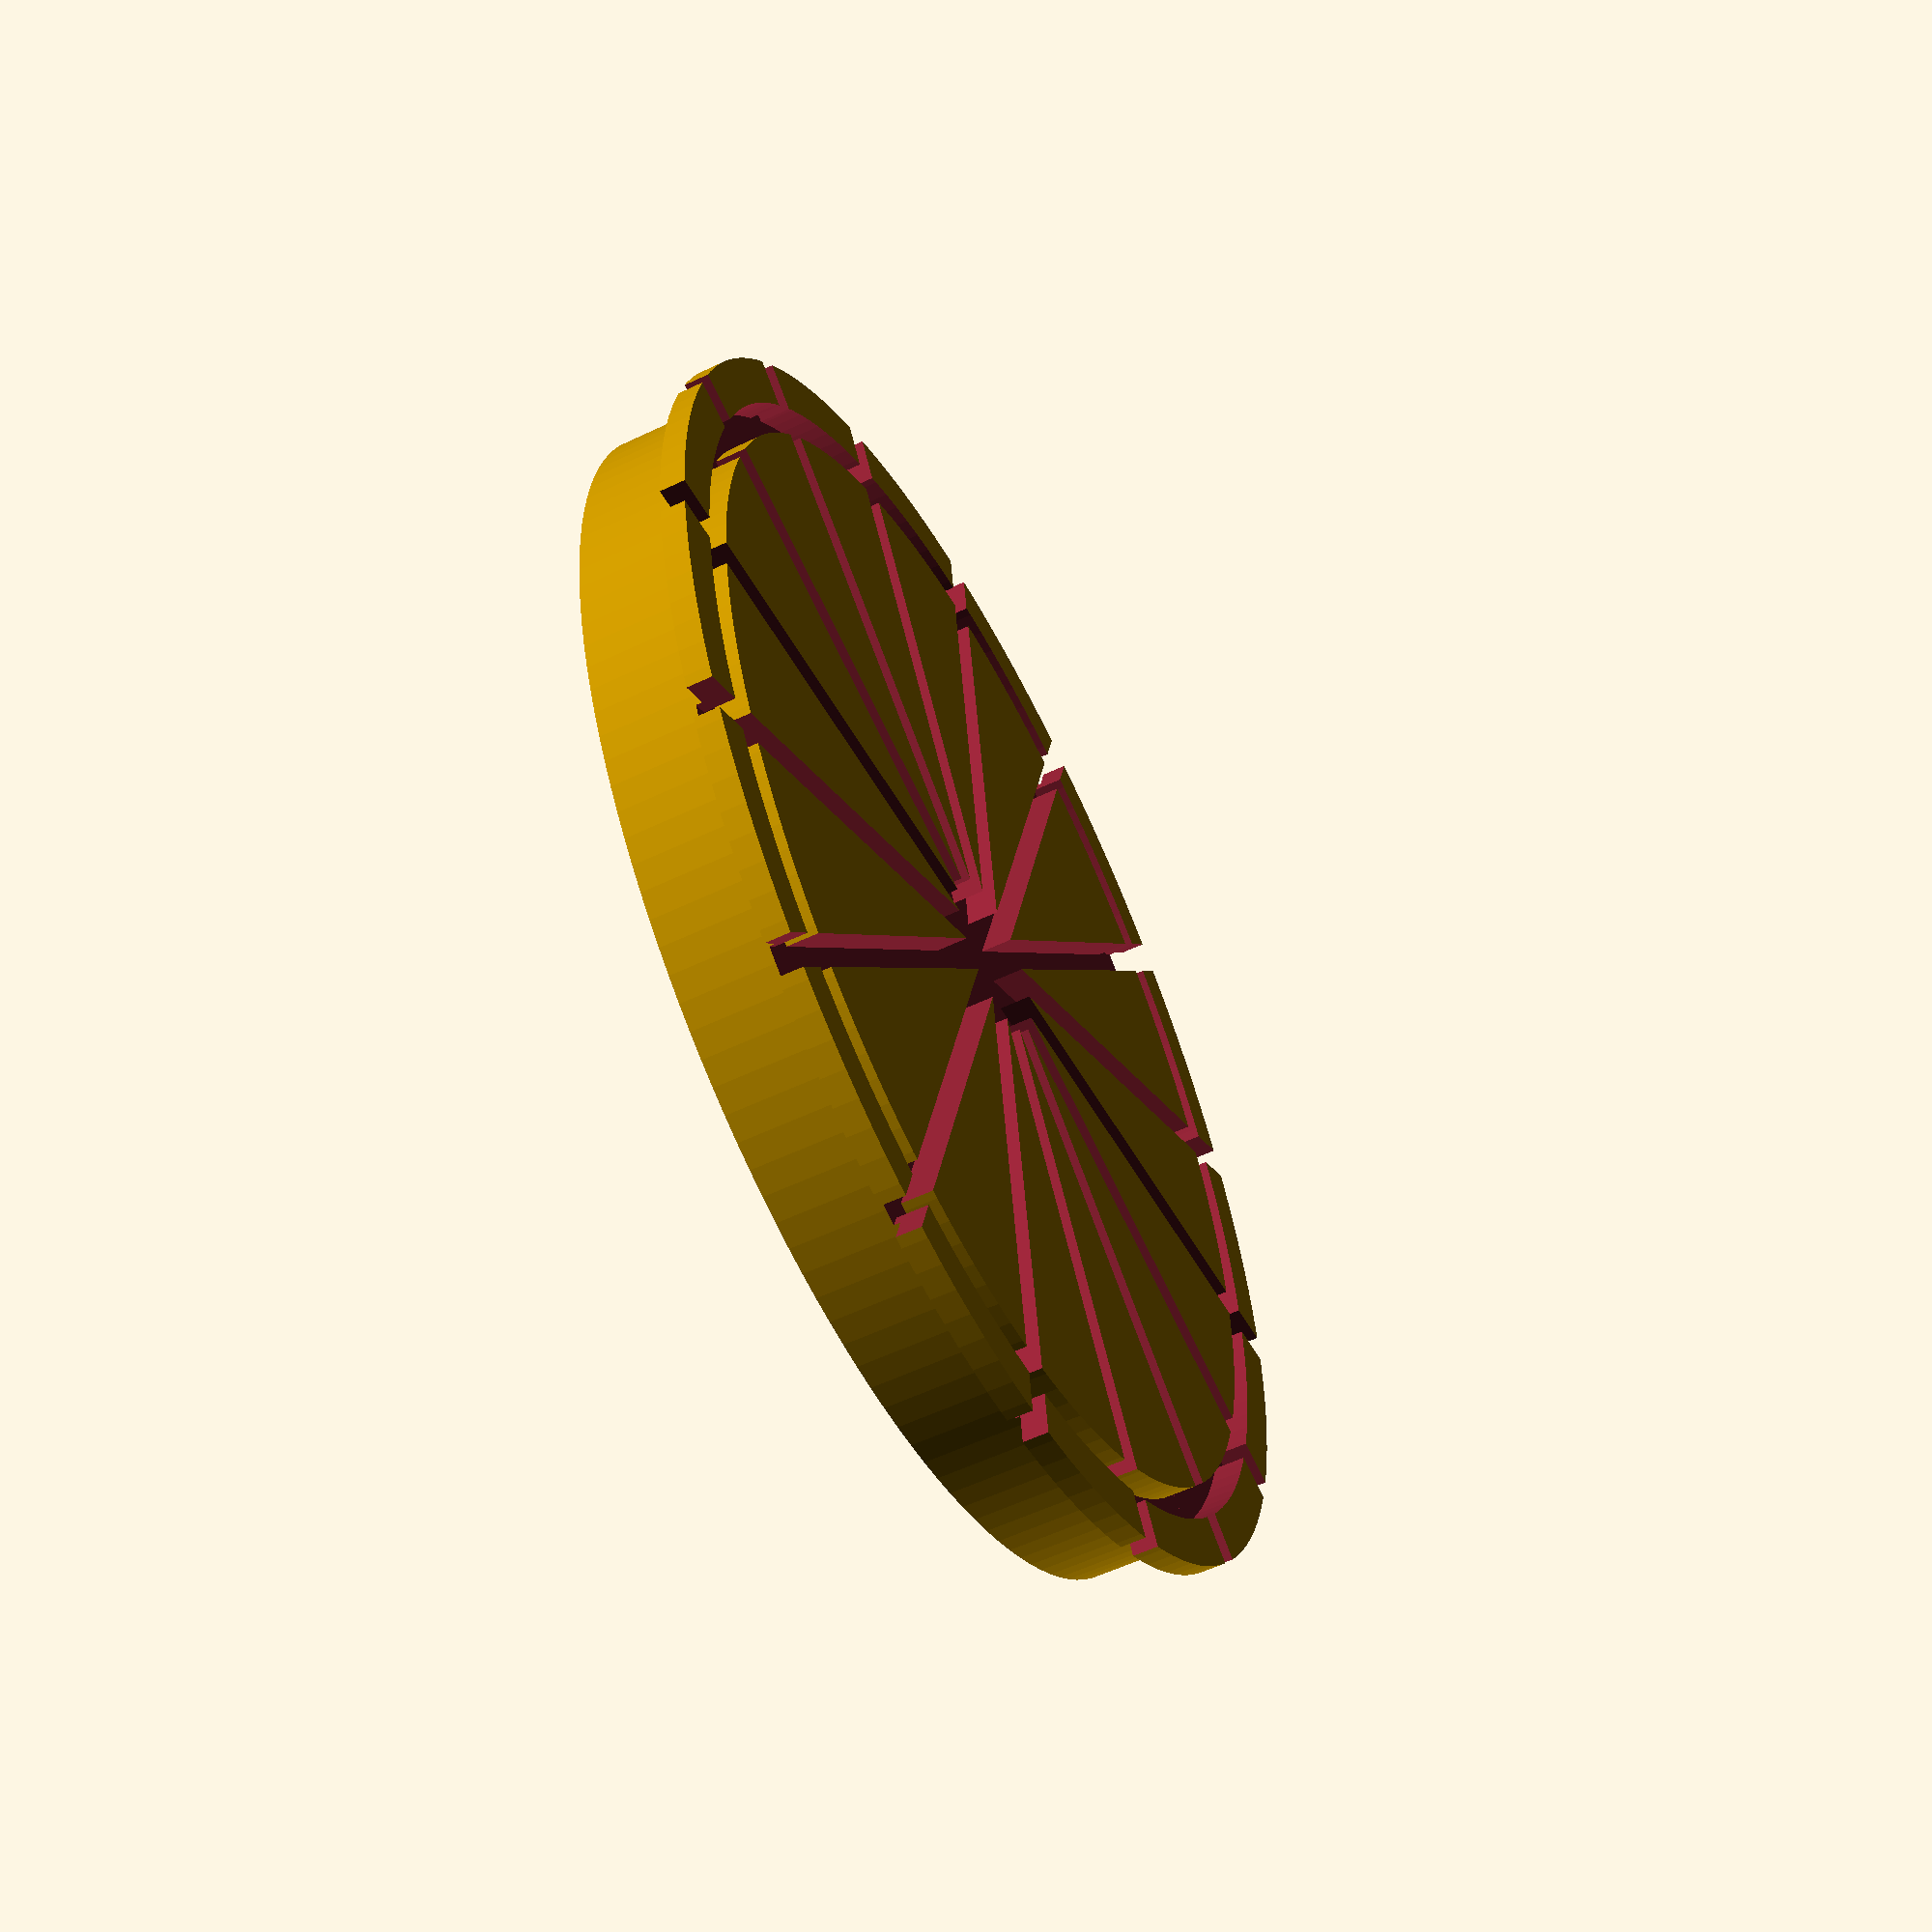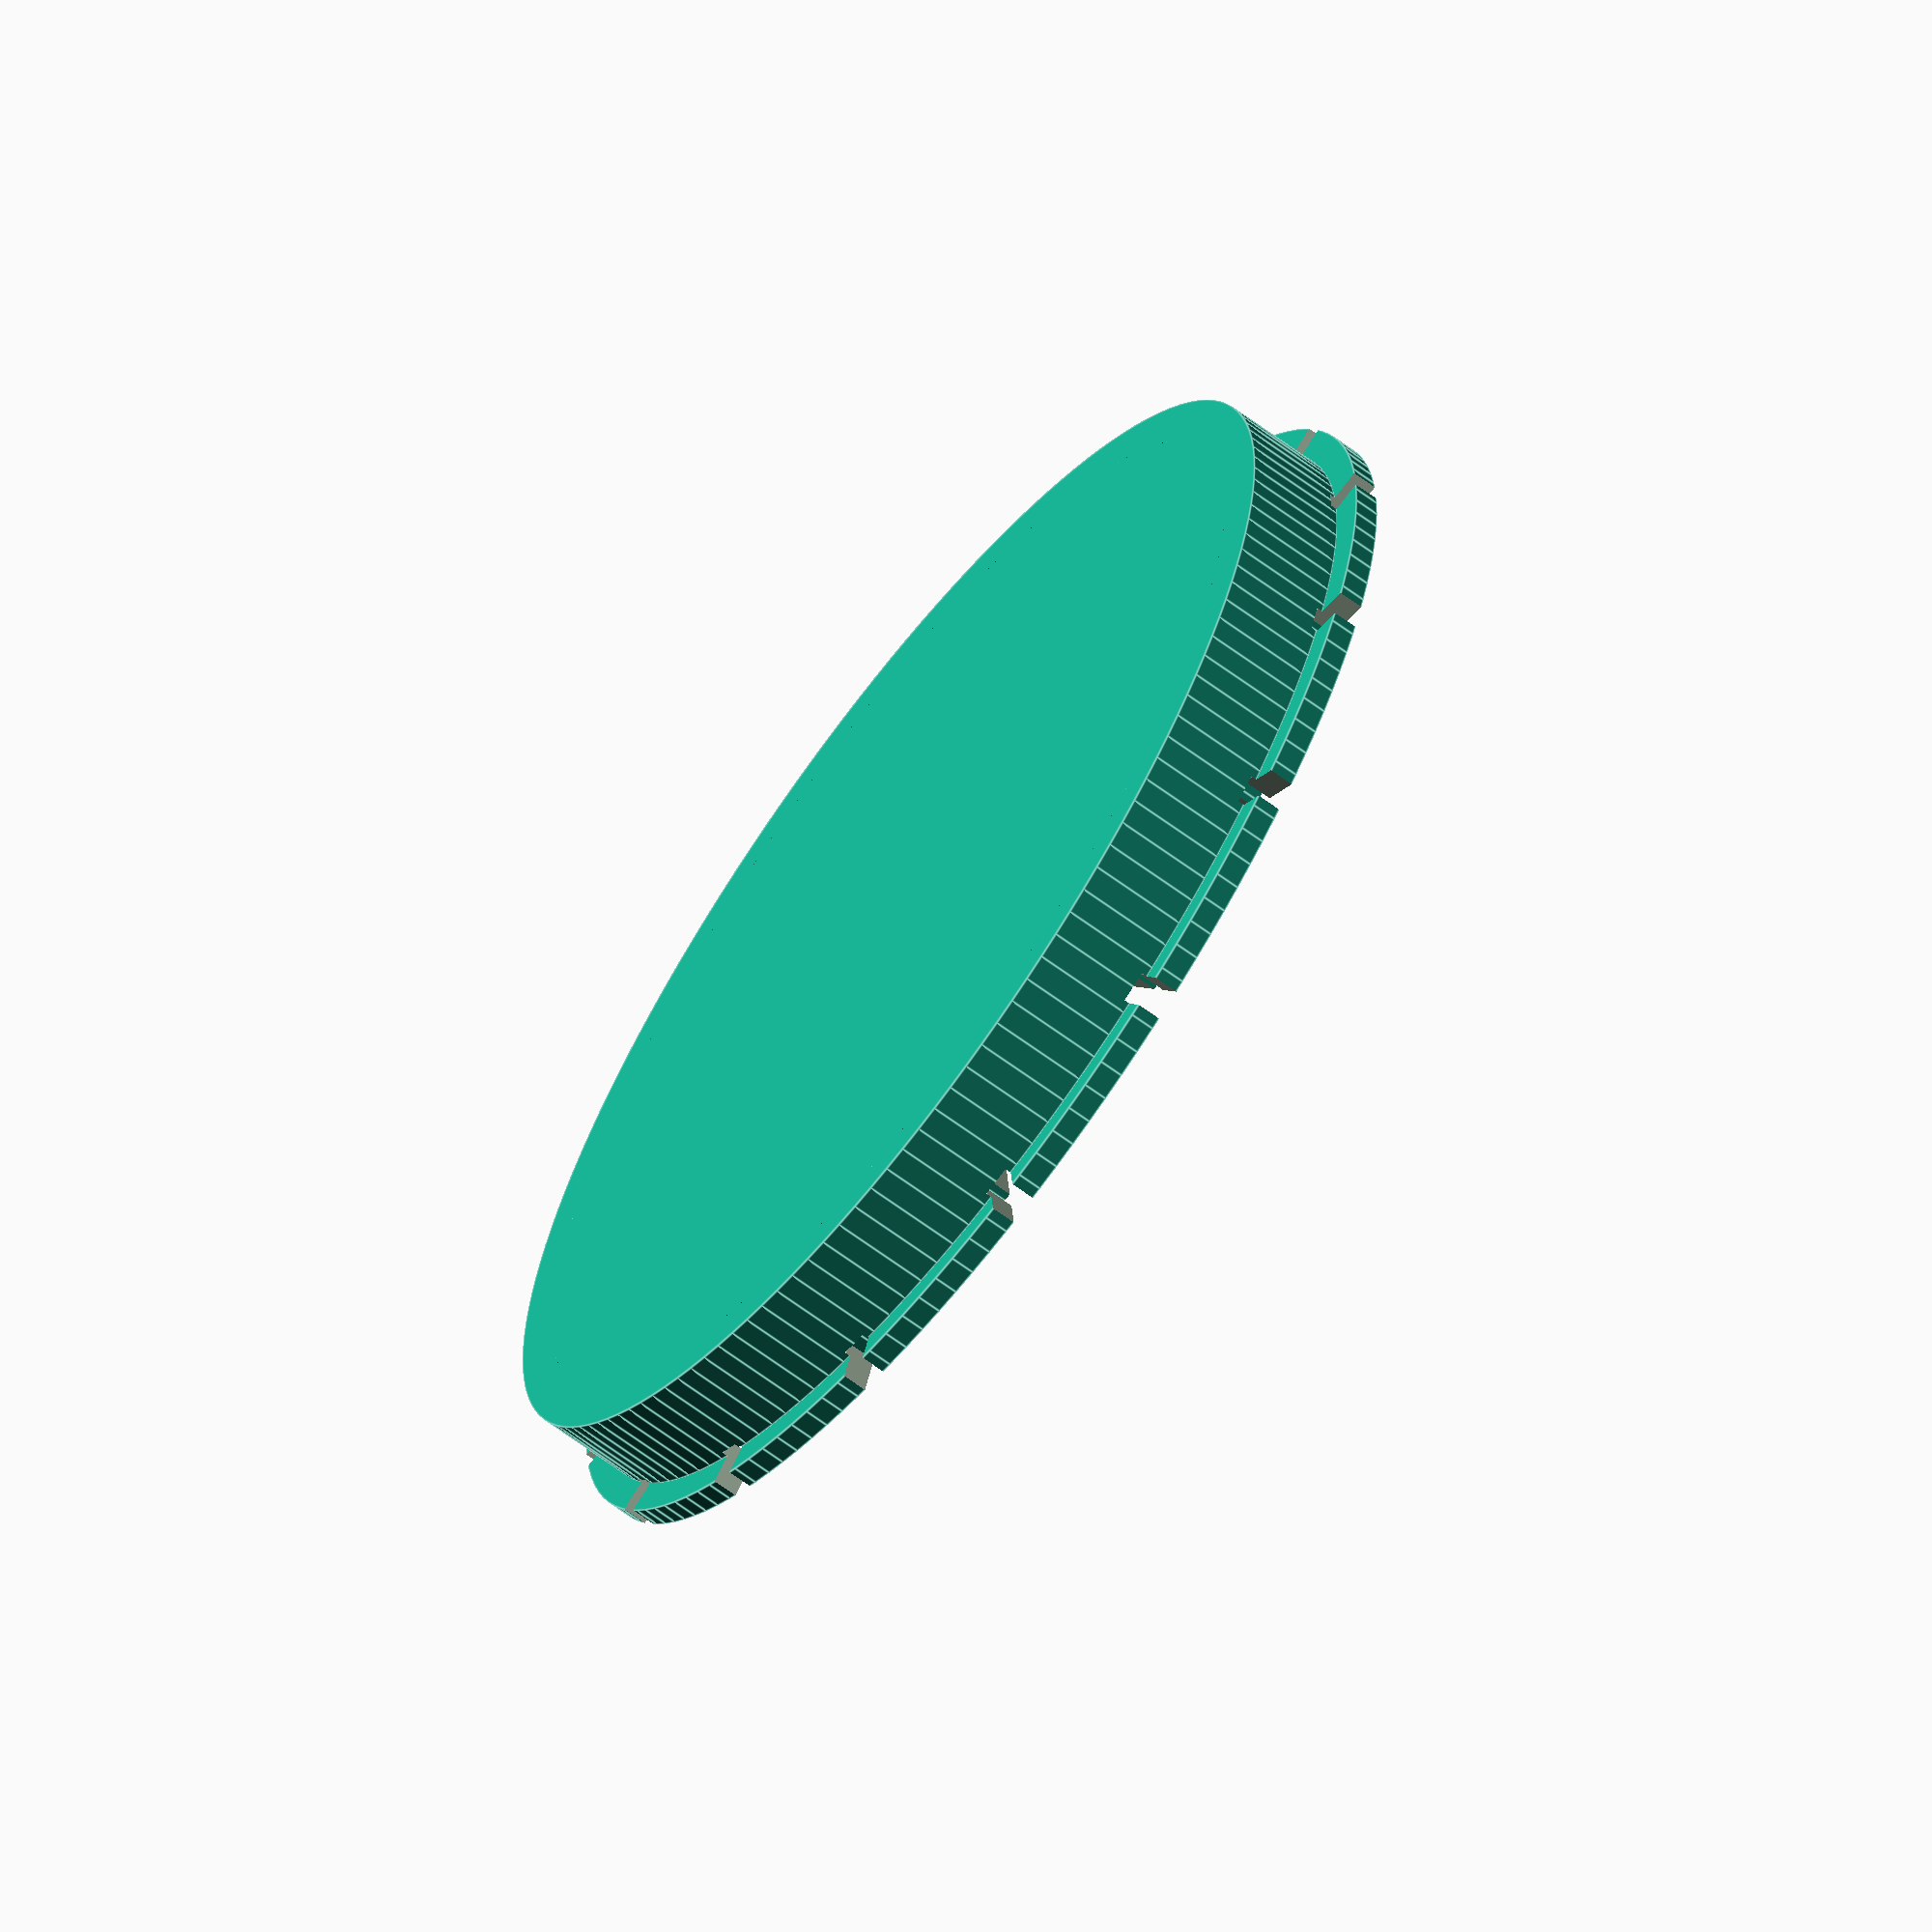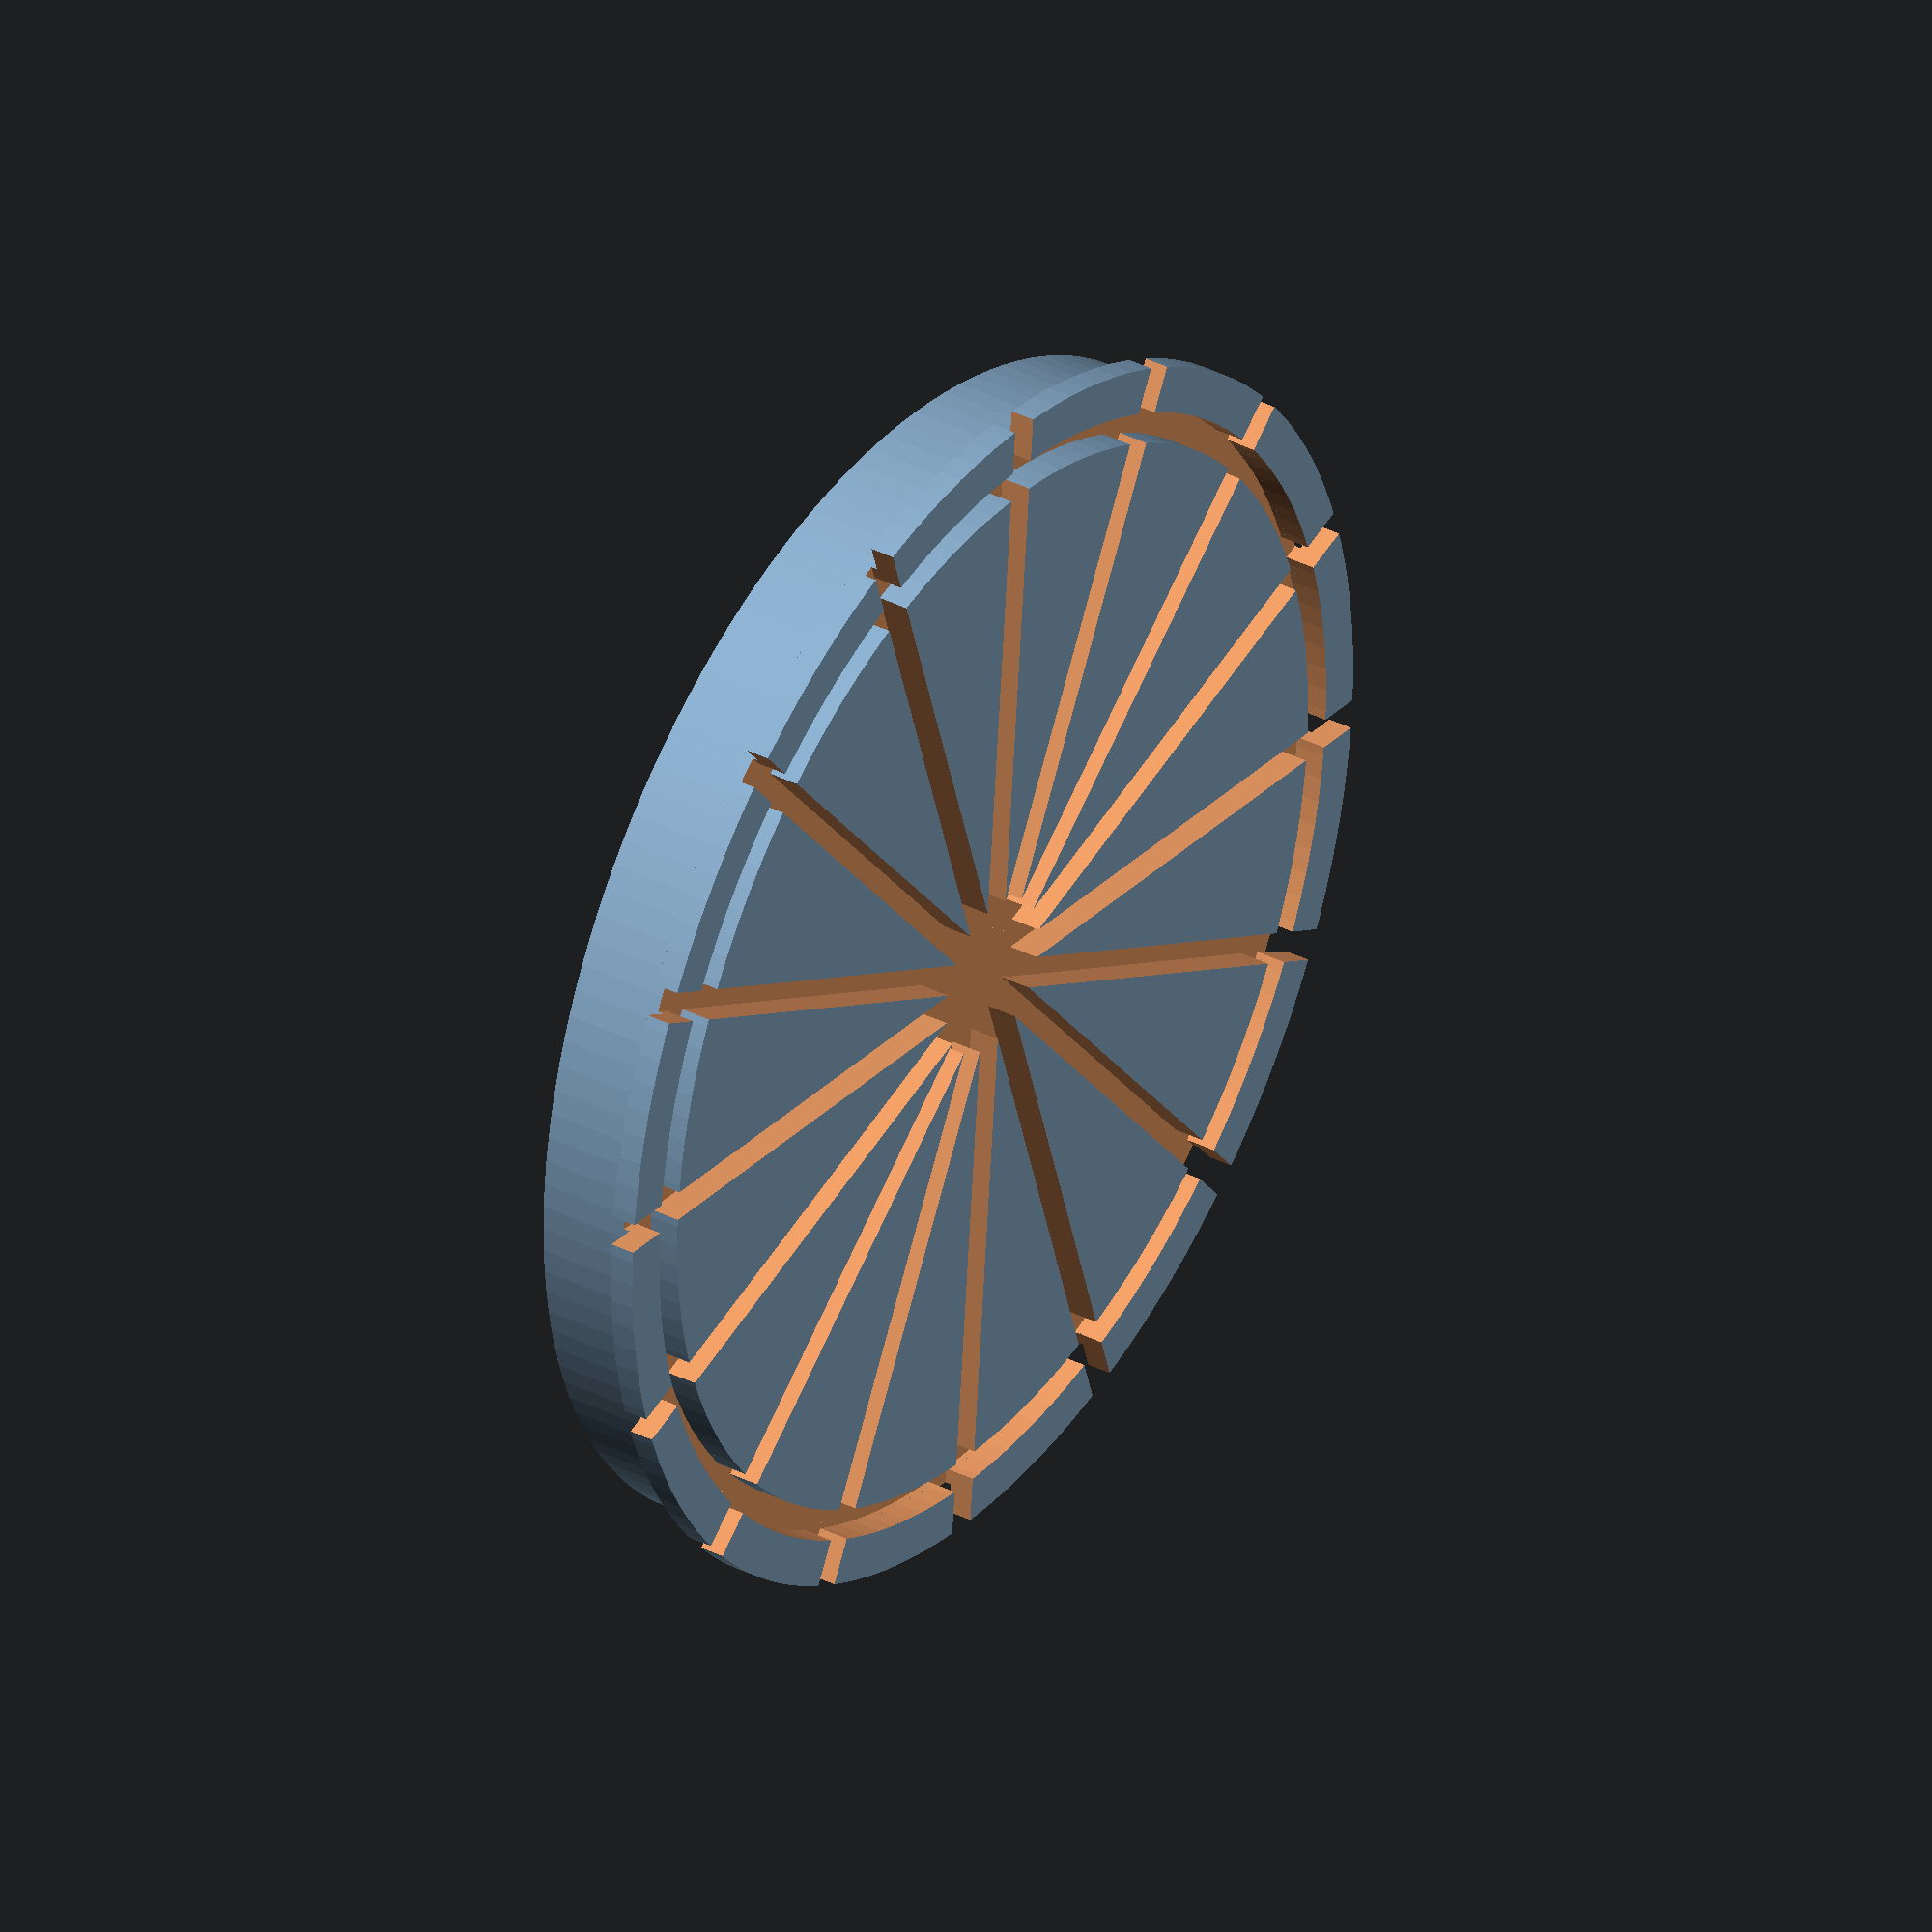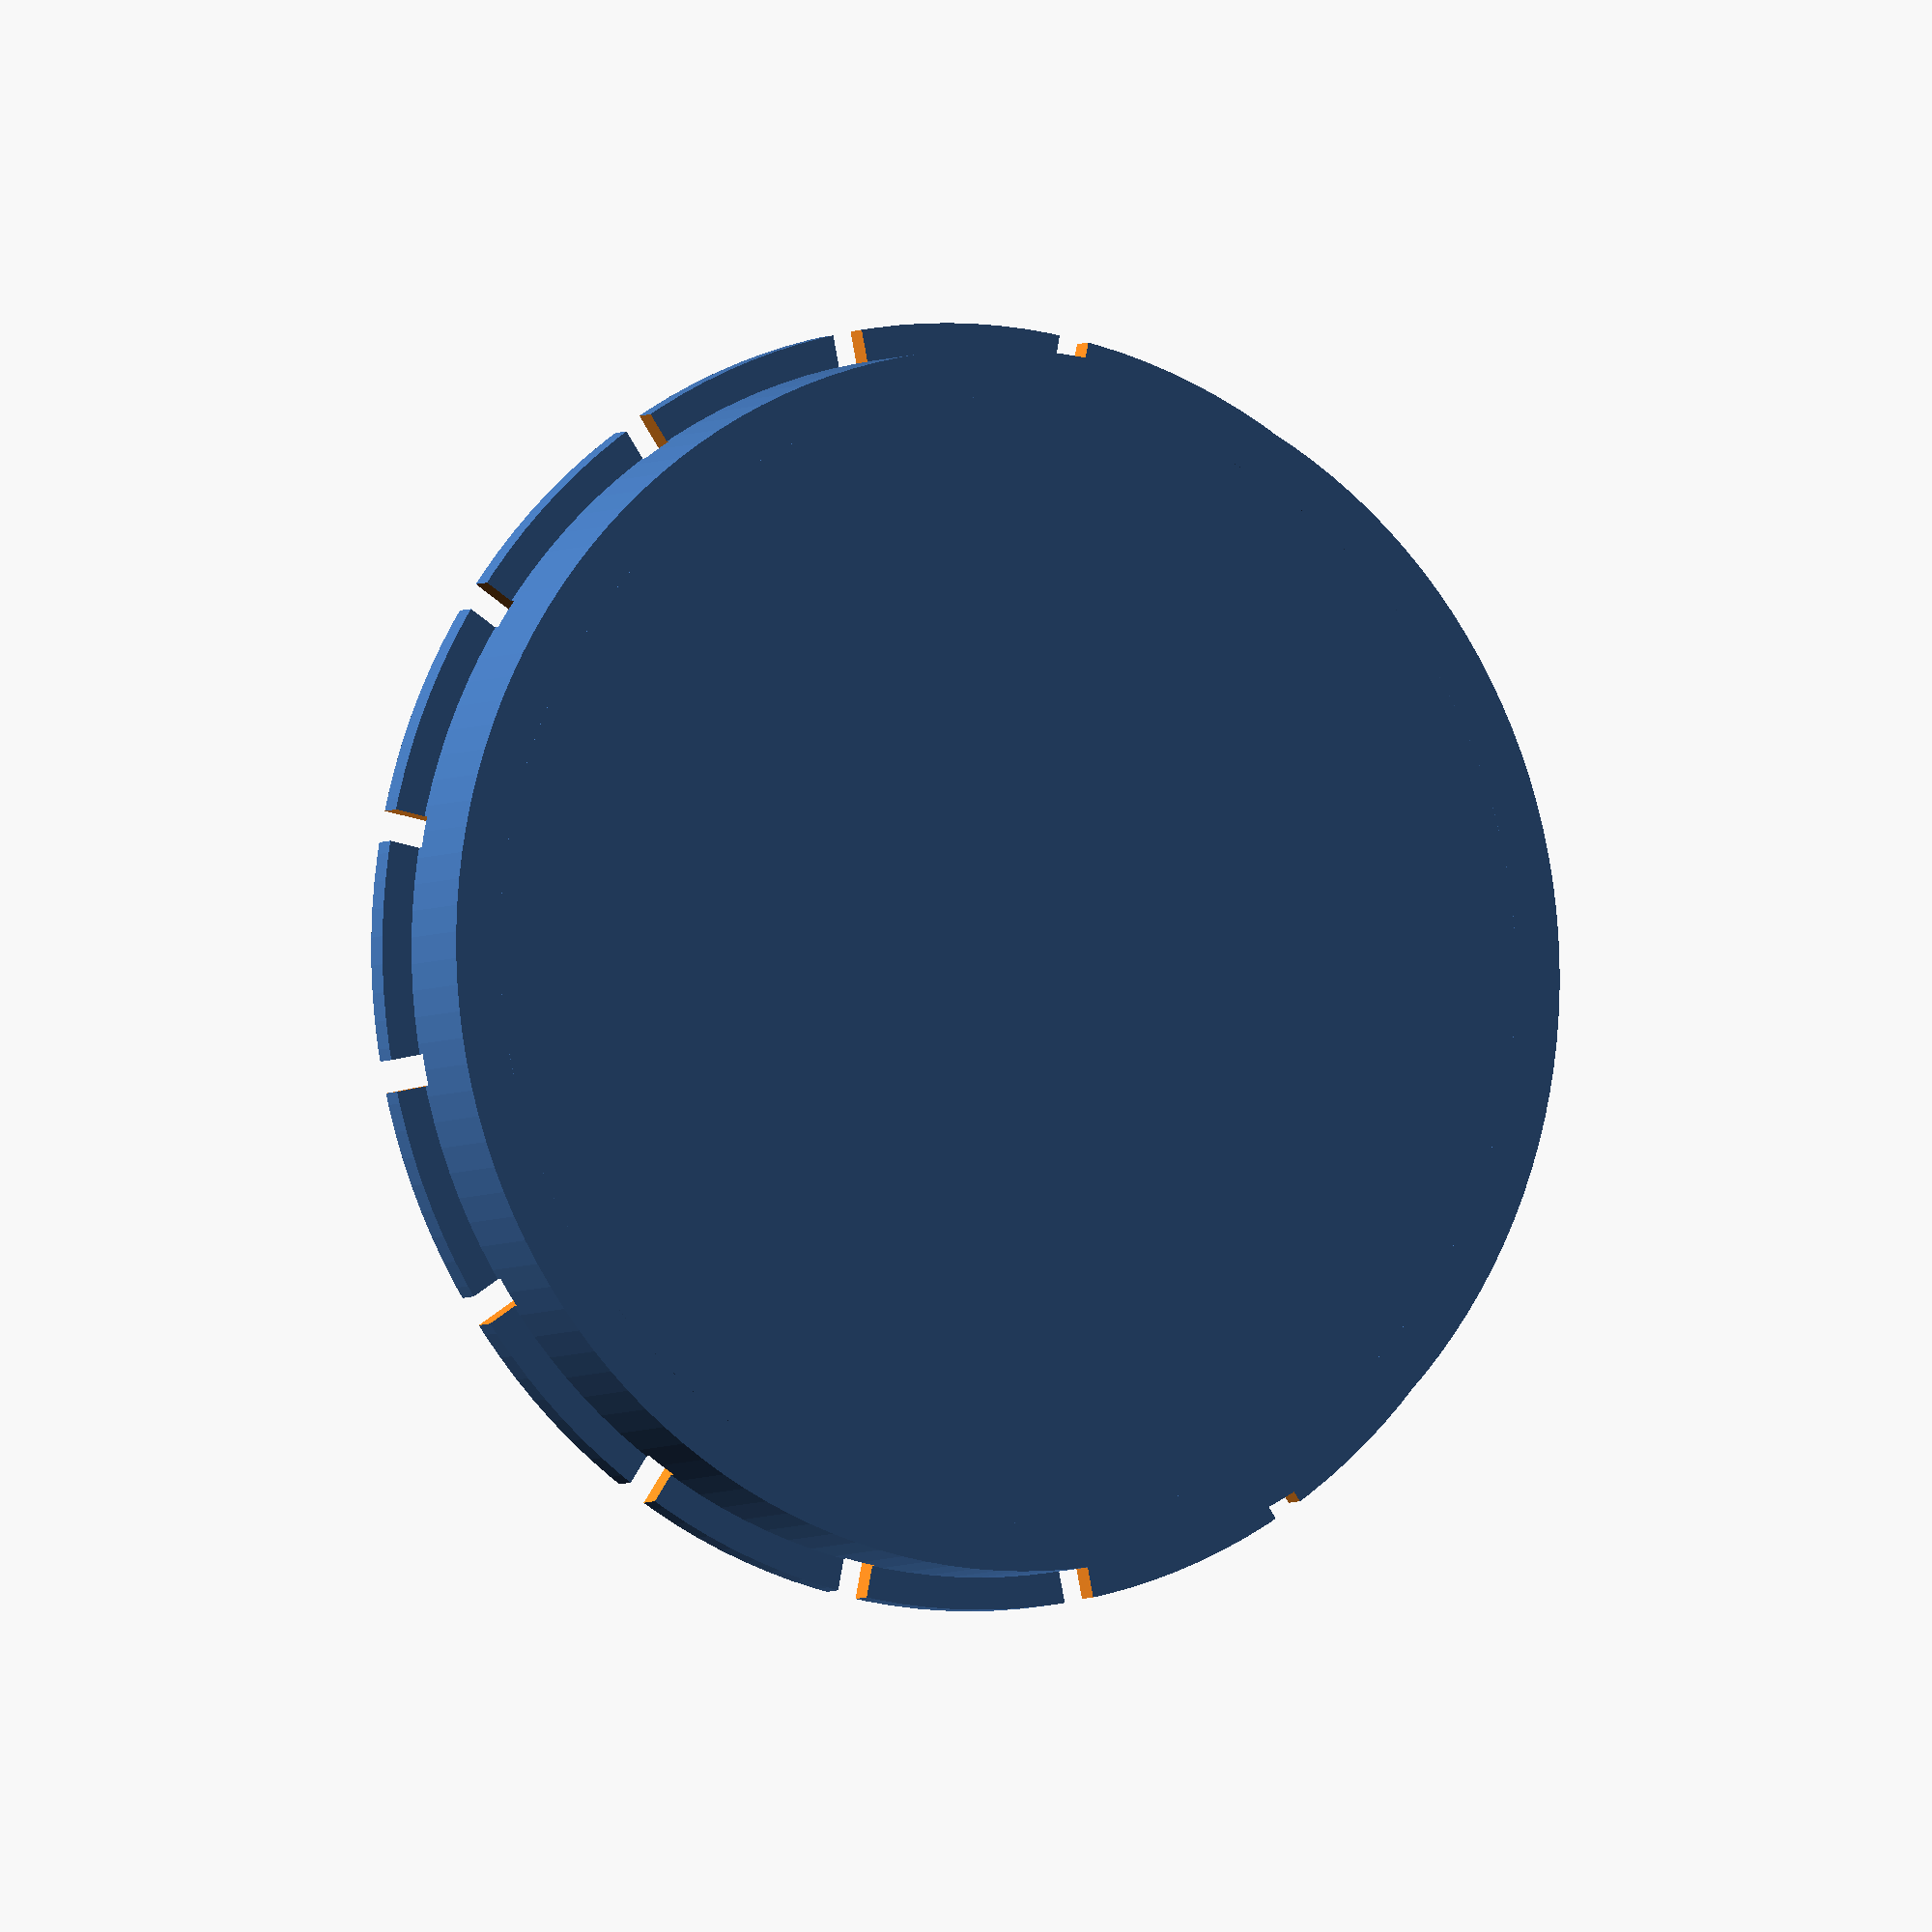
<openscad>
manholeDiameter = 20;
manholeHeight = 2;
cutDepth = 0.5;

innerCircleDiameter = manholeDiameter - 1.5;
cutHeight = manholeHeight - cutDepth + 0.1;

difference() {
    union() {
        translate([0, 0, cutHeight]) cylinder(h = manholeHeight - cutHeight, d = manholeDiameter, $fn=144);
        cylinder(h = cutHeight, d = manholeDiameter - 1, $fn=144);
    };
    
    translate([0, 0, manholeHeight - cutDepth]) union() {
        
        for (i = [0: 16]) { 
            rotate([0, 0, i * 360 / 16])
            translate([0, 0, manholeHeight]) 
                cube([manholeDiameter + 1, 0.5, 2 * manholeHeight], center = true);
        };

       
        difference() {
            translate([0, 0, manholeHeight]) cylinder(h = 2 * manholeHeight, d = innerCircleDiameter, $fn=144, center = true);
            cylinder(h = 4 * manholeHeight, d = innerCircleDiameter - 1, $fn=144, center = true);
        };        
        
    };
};
</openscad>
<views>
elev=55.9 azim=194.9 roll=296.7 proj=p view=solid
elev=245.6 azim=274.7 roll=306.7 proj=o view=edges
elev=324.6 azim=342.5 roll=304.0 proj=o view=wireframe
elev=183.9 azim=259.0 roll=25.7 proj=o view=wireframe
</views>
